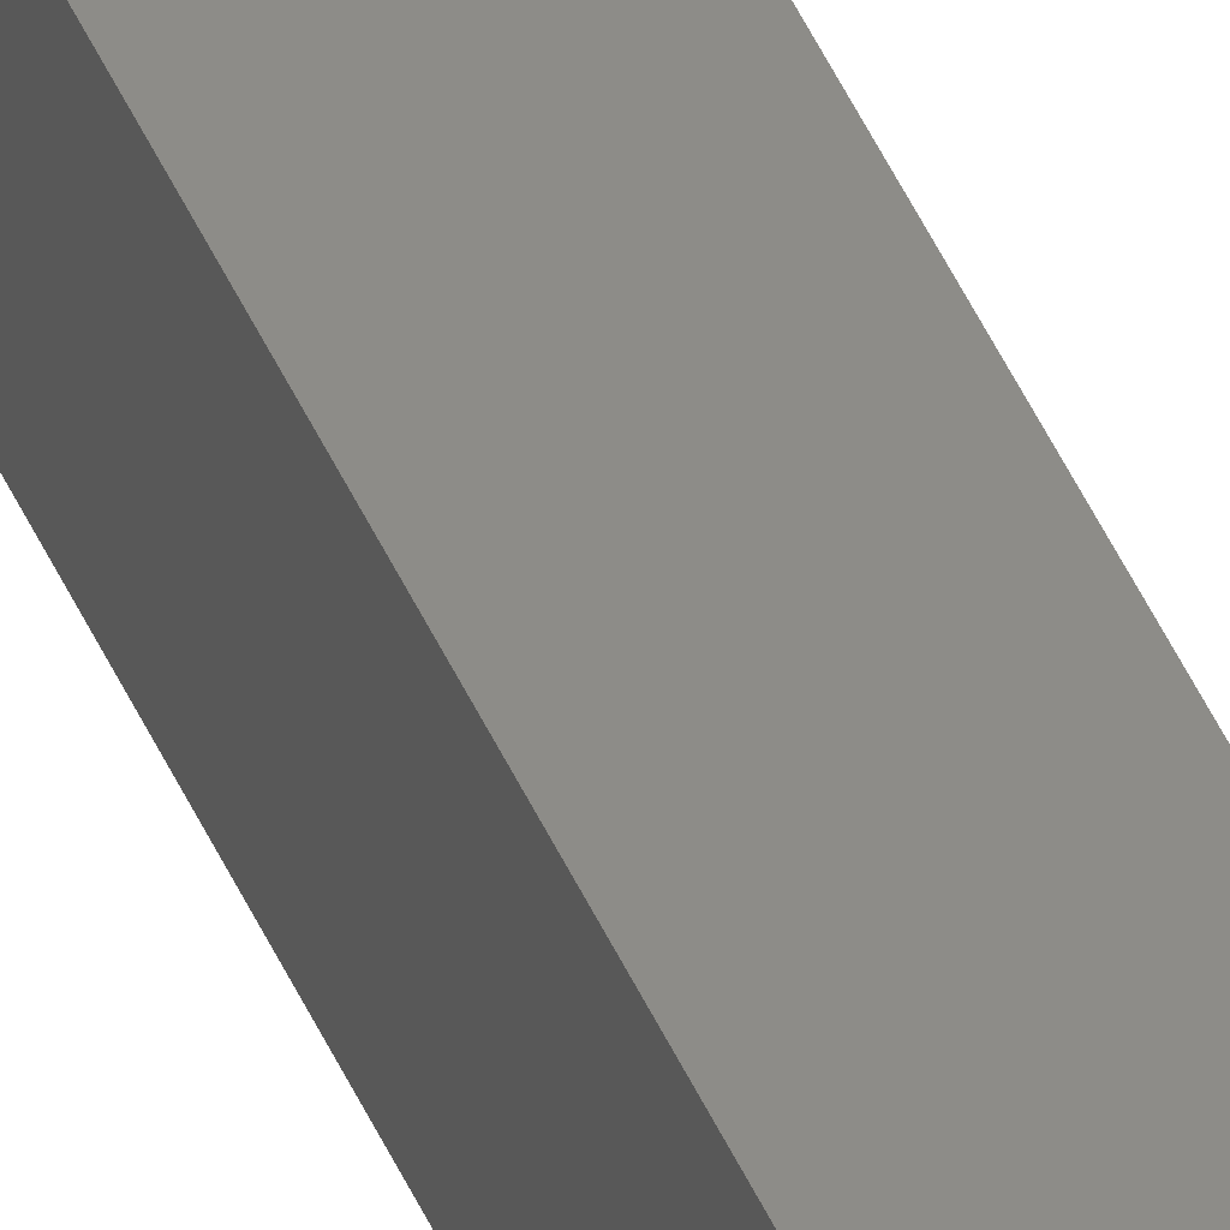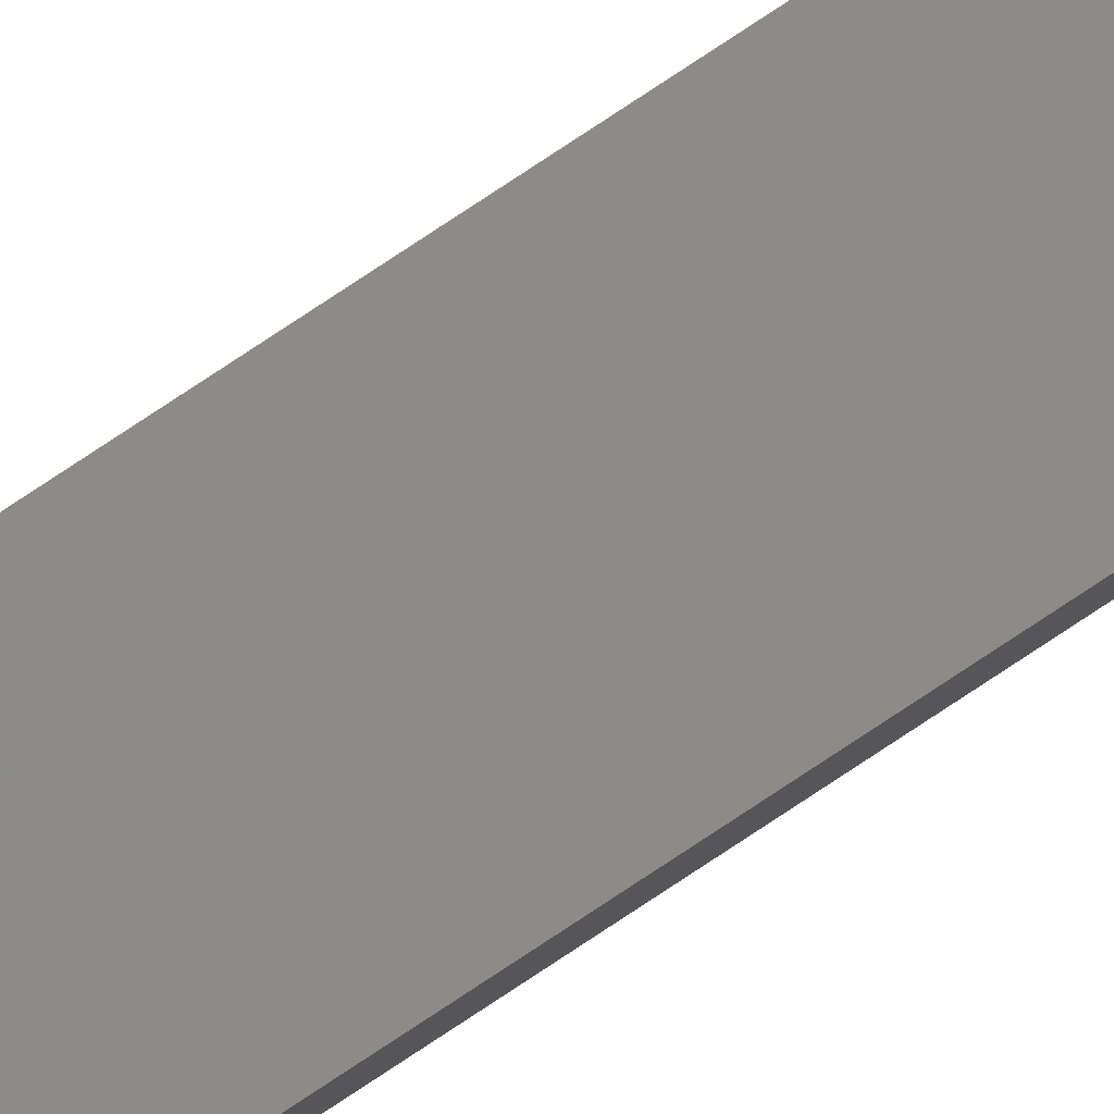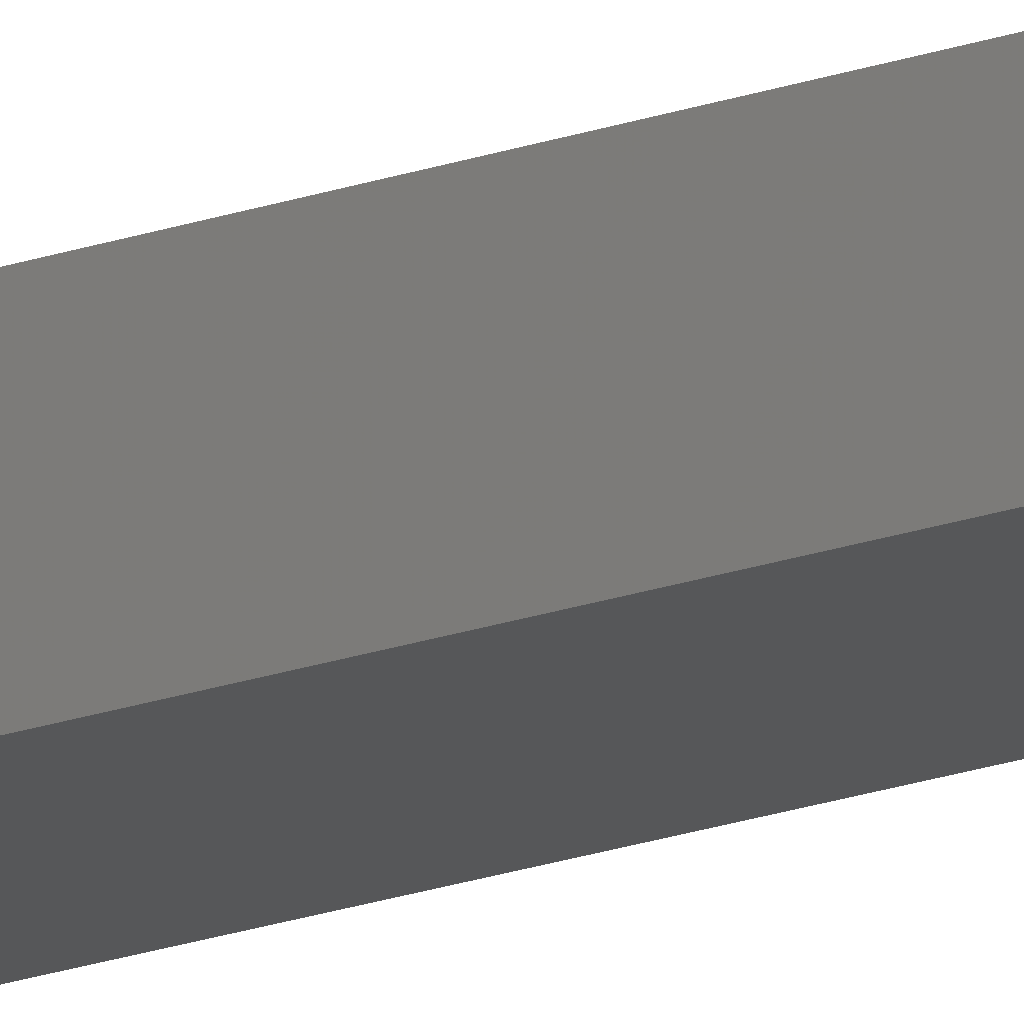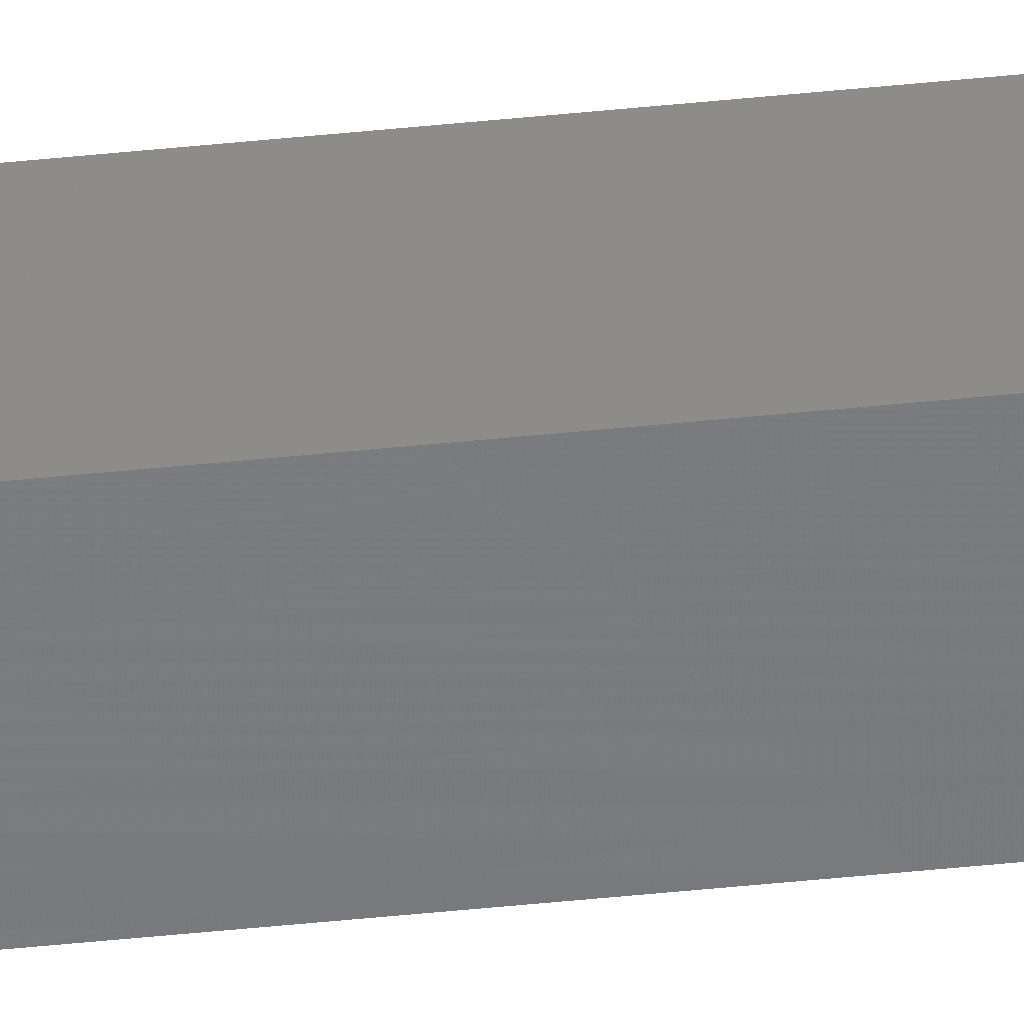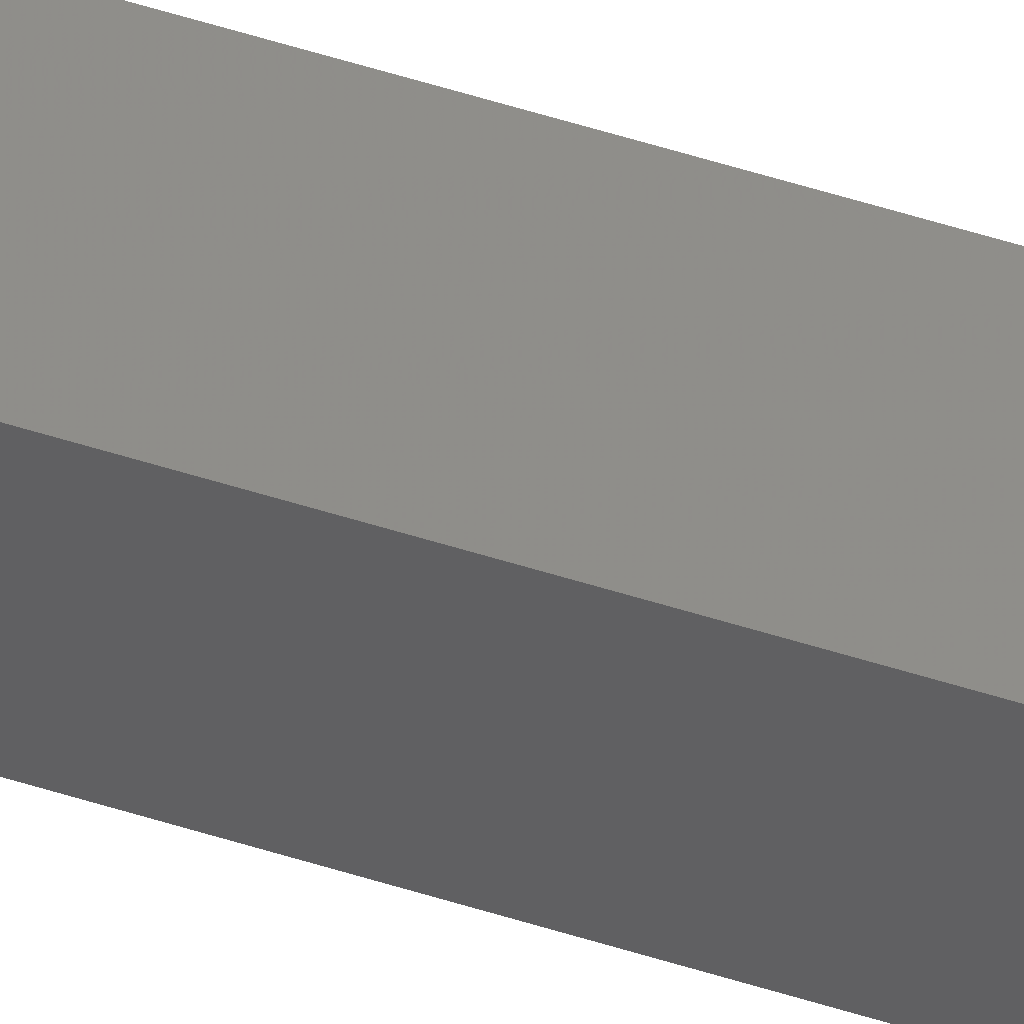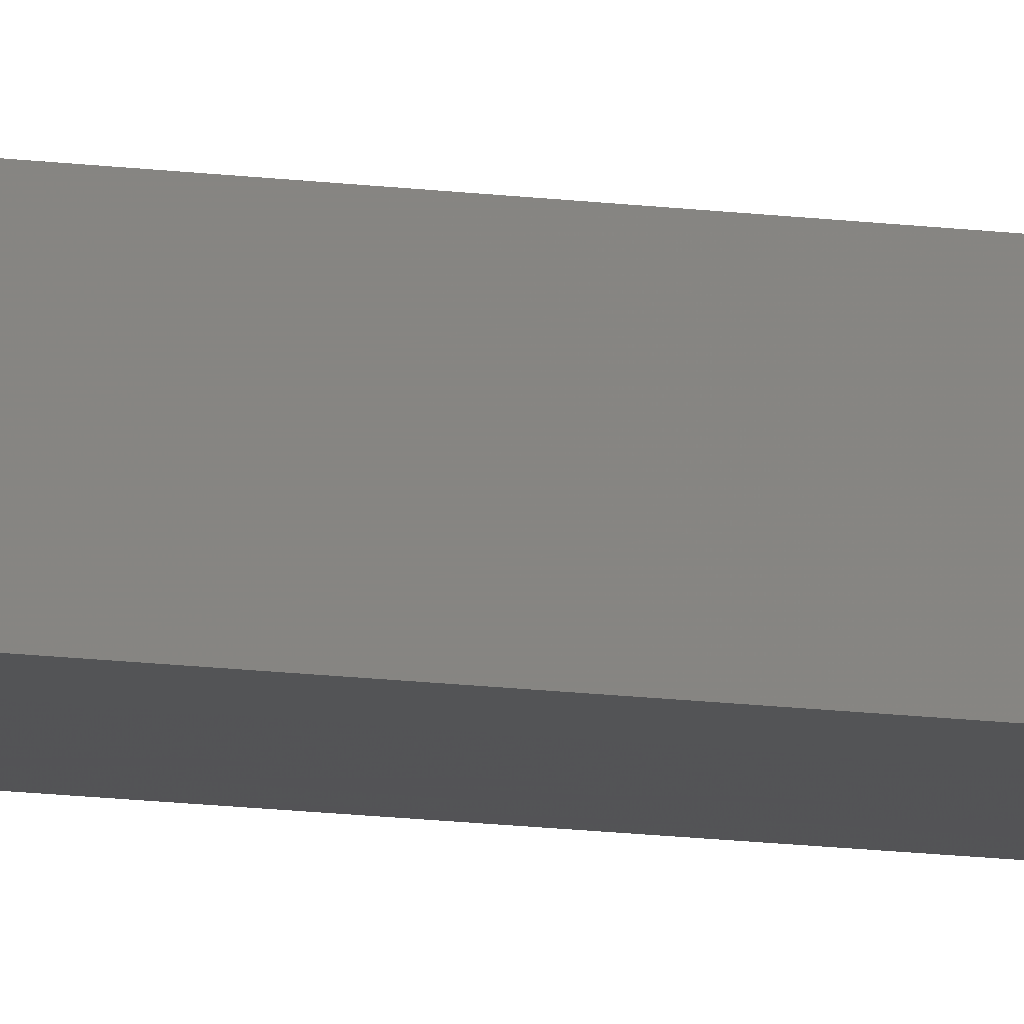
<metadata>
{"format":"stl","ext":"stl","renderer":"f3d","projection":"perspective","resolution":1024,"background":"white","views":[{"elev":36.9,"azim":160.8,"up":"+Y"},{"elev":79.9,"azim":-123.4,"up":"+Y"},{"elev":-13.3,"azim":134.4,"up":"+Y"},{"elev":-44.6,"azim":97.0,"up":"+Y"},{"elev":38.6,"azim":-66.2,"up":"+Y"},{"elev":-6.3,"azim":57.2,"up":"+Y"}]}
</metadata>
<code>
# stl→obj: 16 verts, 28 faces
v 9.807 -3.828 205.3
v 9.787 -3.83 205.3
v 9.787 -3.83 201.7
v 9.807 -3.828 201.7
v 9.827 -3.826 205.3
v 9.827 -3.826 201.7
v 9.847 -3.824 205.3
v 9.847 -3.824 201.7
v 9.842 -3.774 201.7
v 9.842 -3.774 205.3
v 9.782 -3.781 201.7
v 9.782 -3.781 205.3
v 9.802 -3.778 201.7
v 9.802 -3.778 205.3
v 9.822 -3.776 201.7
v 9.822 -3.776 205.3
f 1 2 3
f 1 3 4
f 5 4 6
f 5 1 4
f 7 6 8
f 7 5 6
f 7 8 9
f 10 7 9
f 11 12 13
f 13 14 15
f 12 14 13
f 14 16 15
f 15 10 9
f 16 10 15
f 12 11 3
f 2 12 3
f 16 7 10
f 16 5 7
f 14 1 16
f 16 1 5
f 12 2 14
f 14 2 1
f 8 15 9
f 6 15 8
f 4 13 15
f 4 15 6
f 3 11 13
f 3 13 4

</code>
